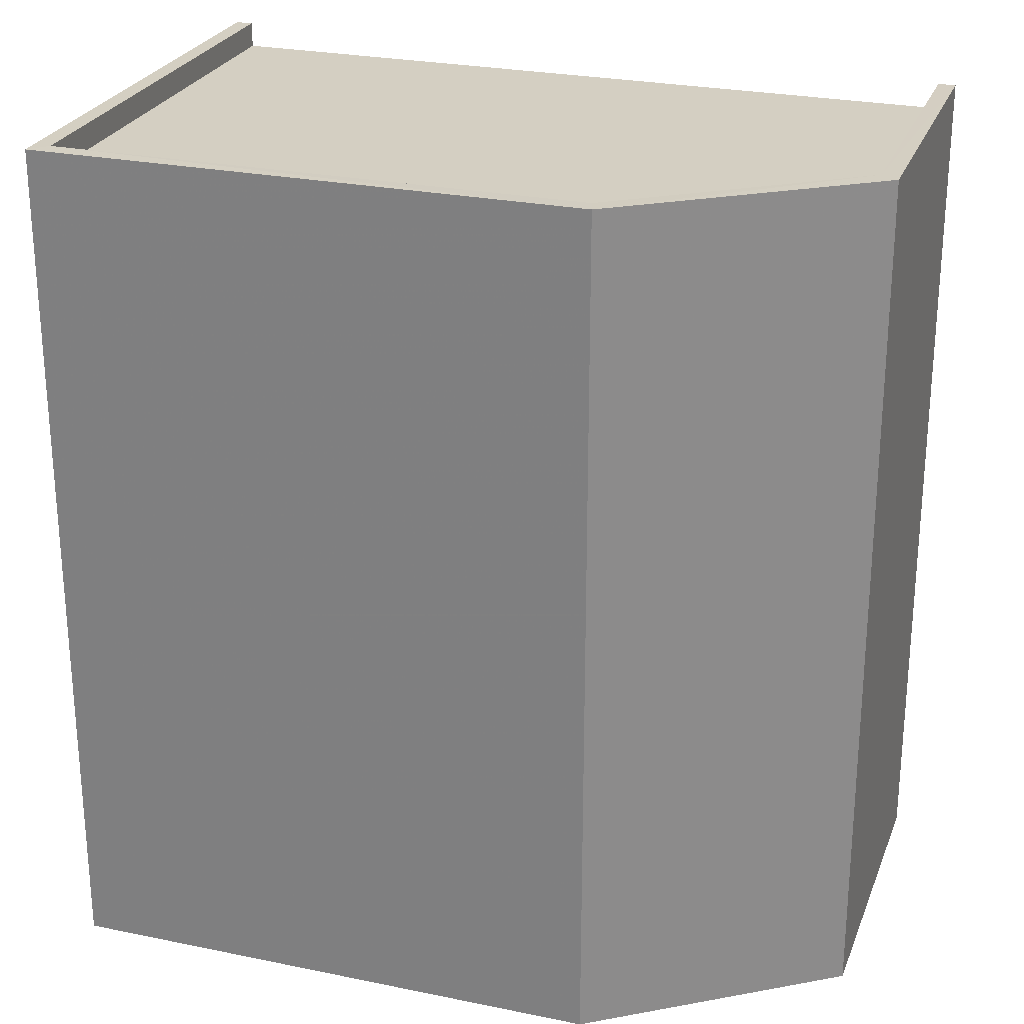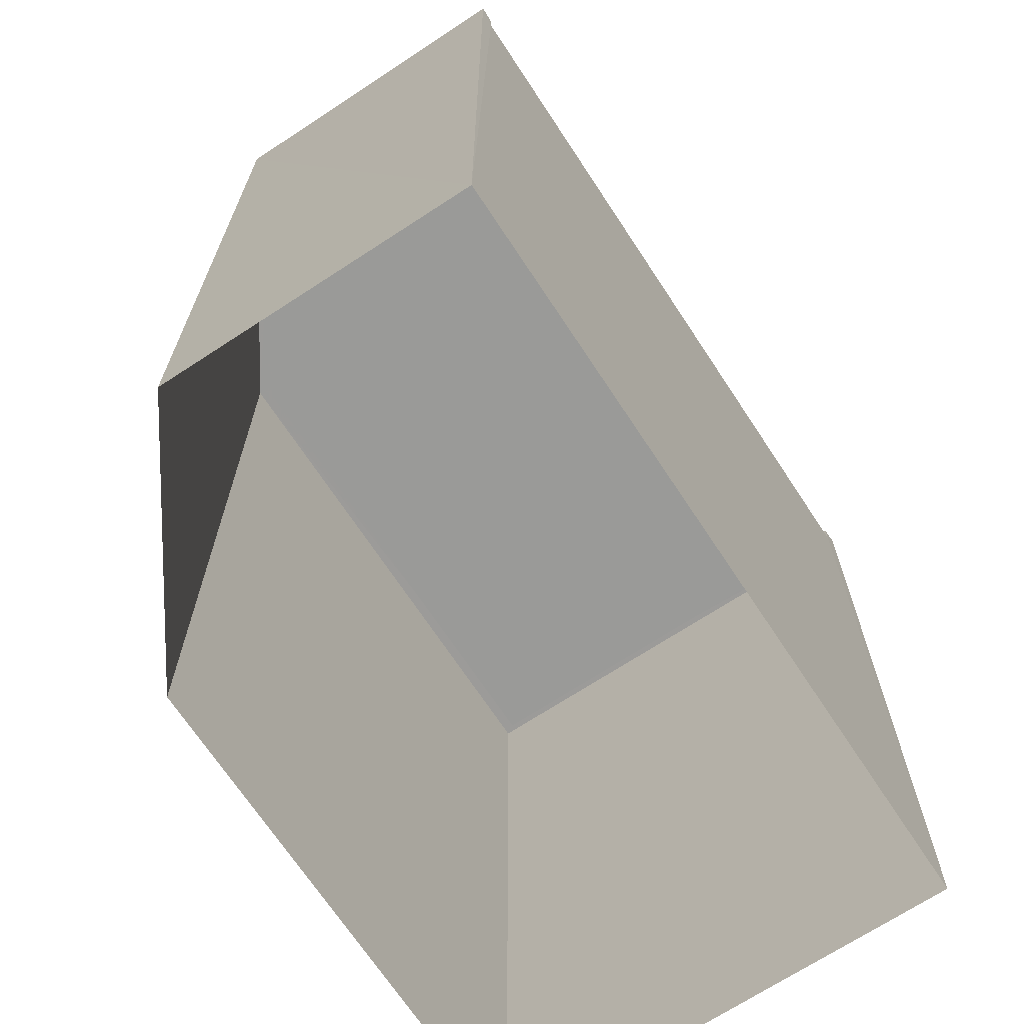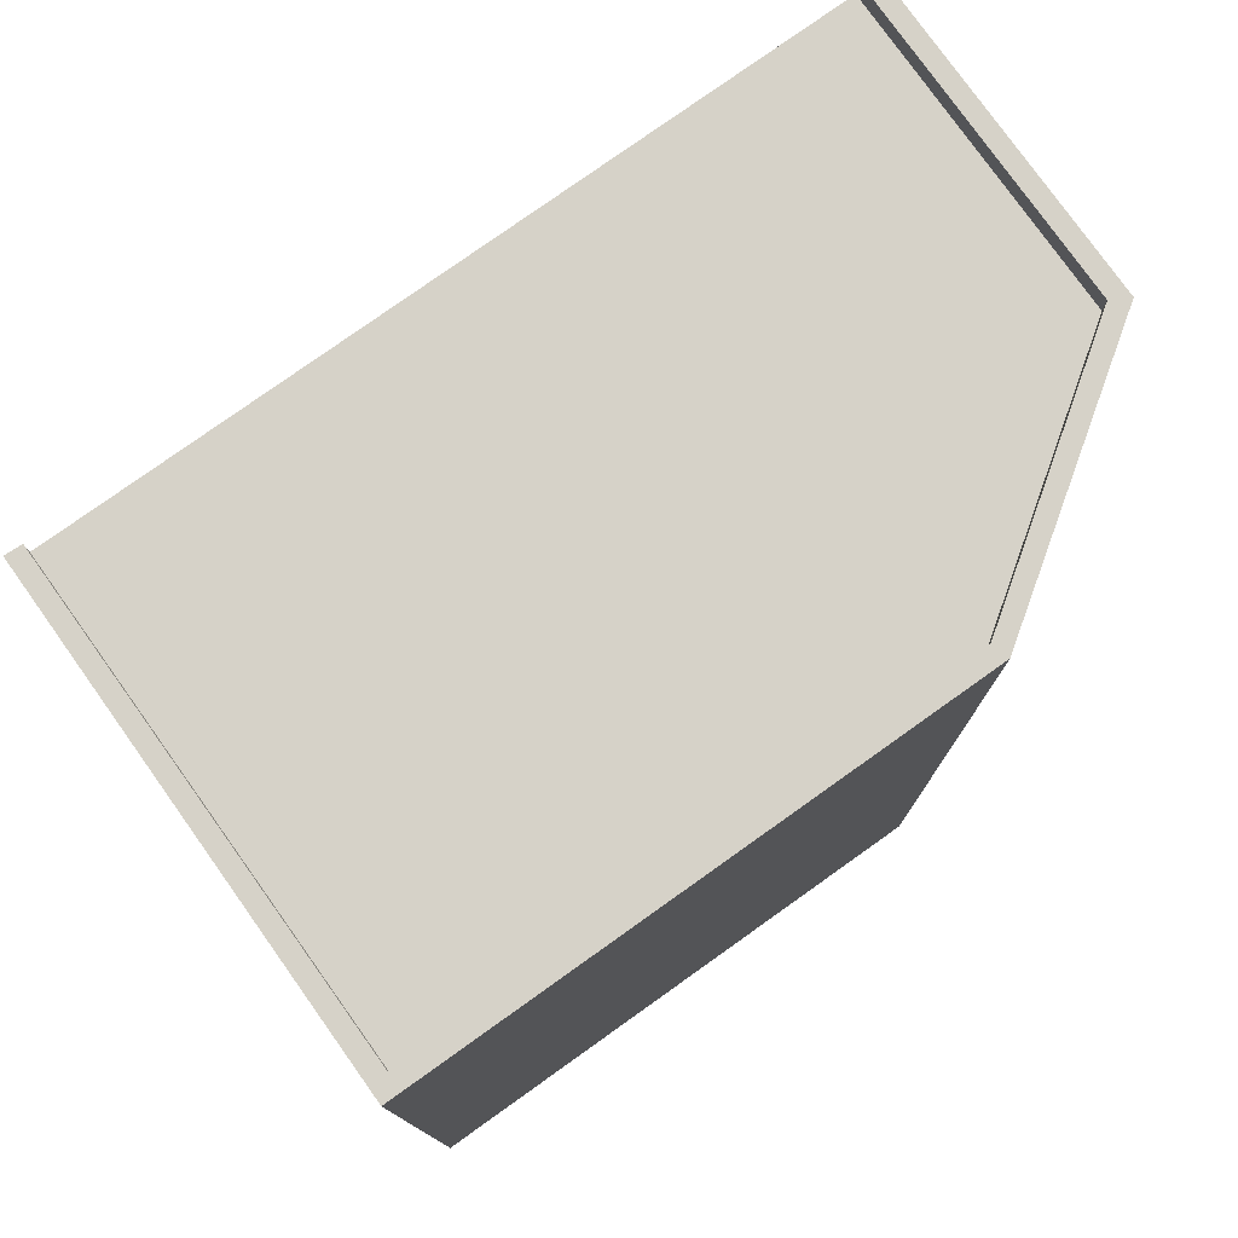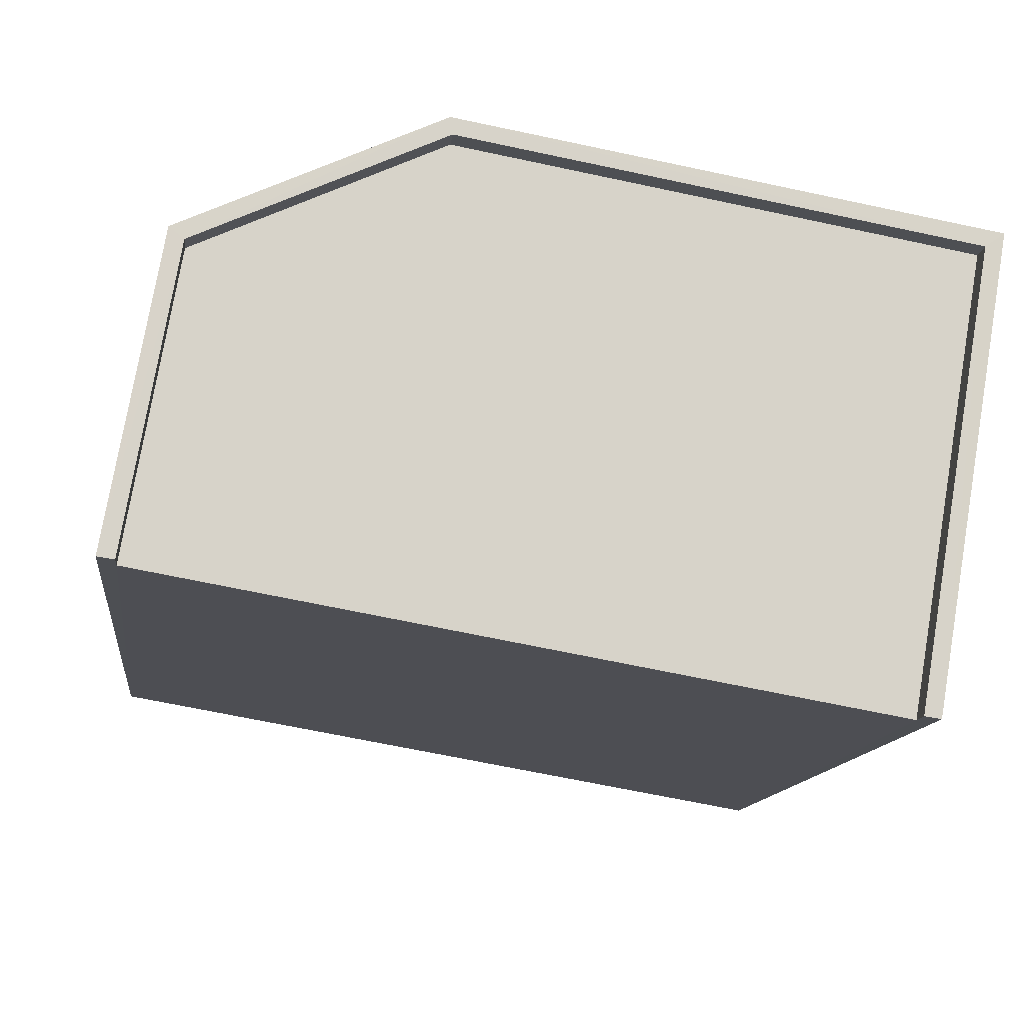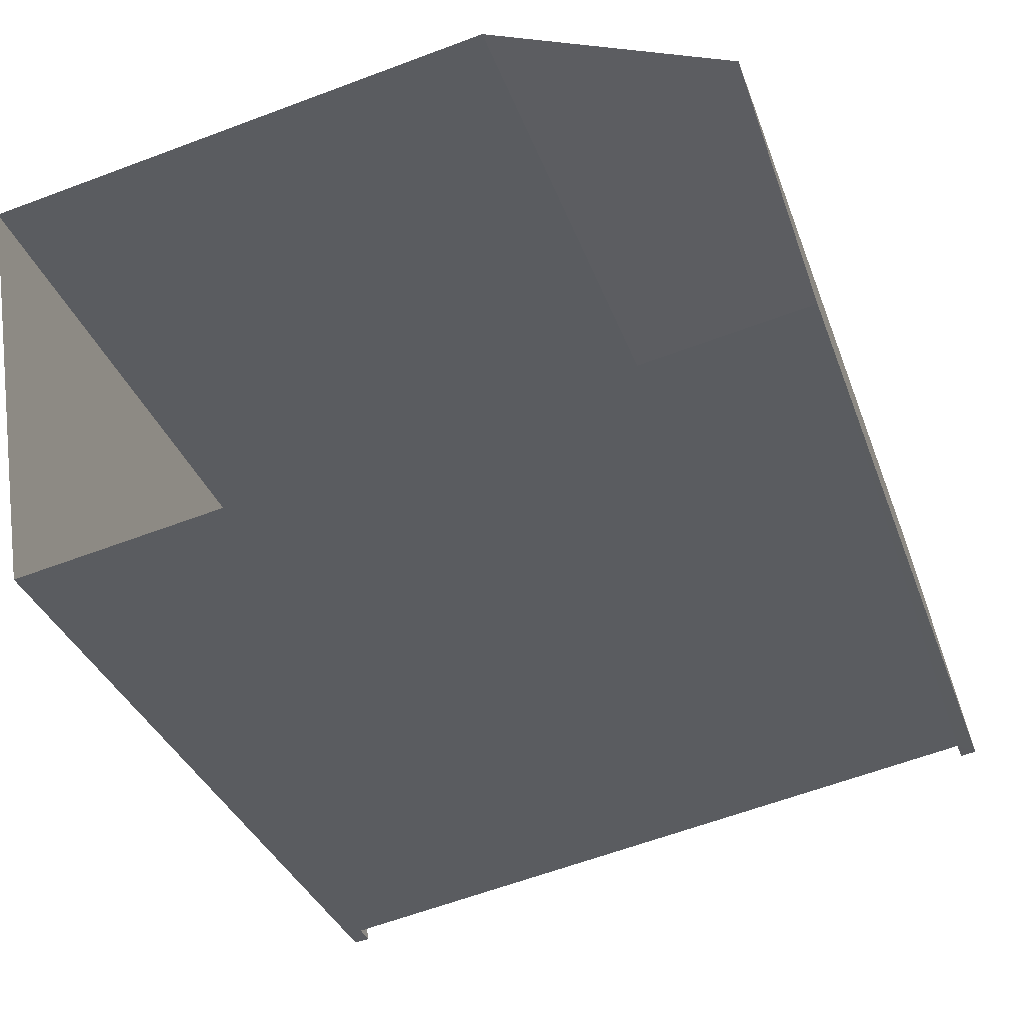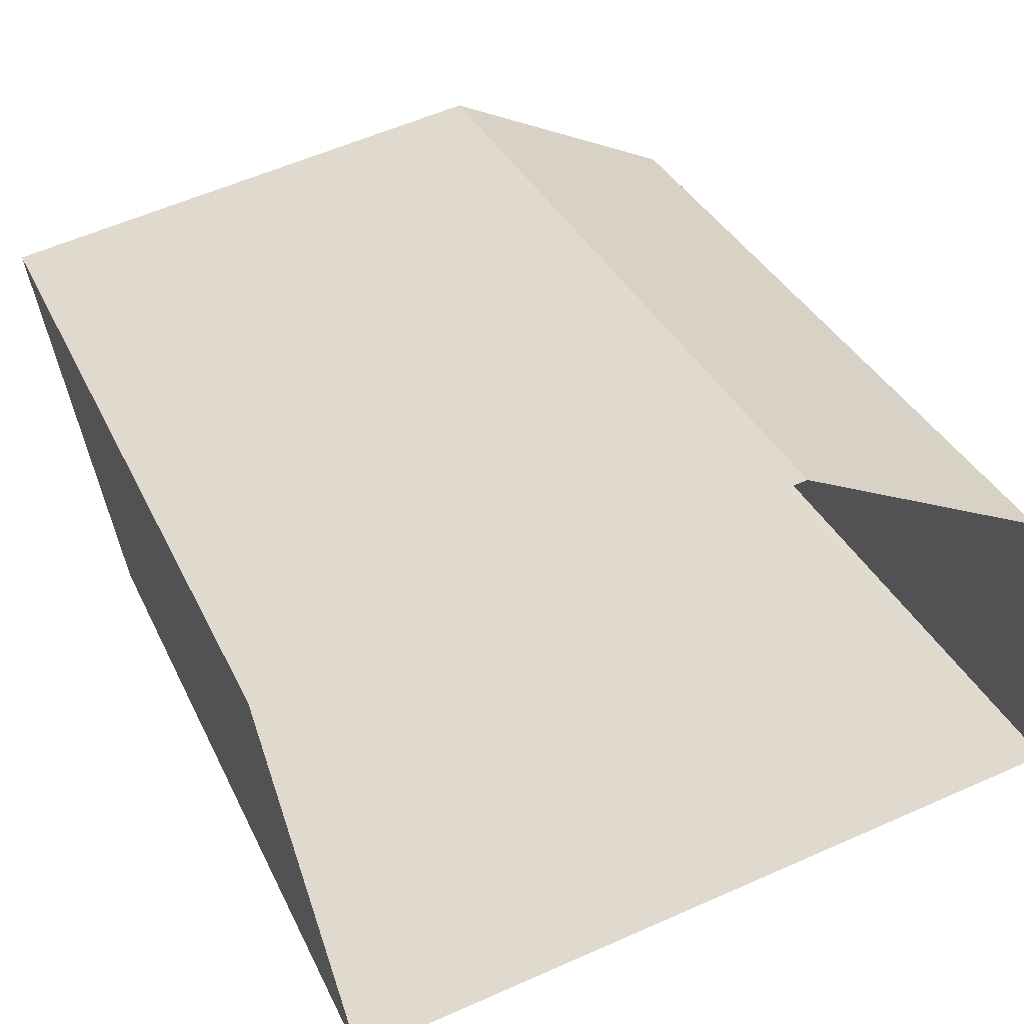
<metadata>
{"format":"obj","ext":"obj","renderer":"f3d","projection":"perspective","resolution":1024,"background":"white","views":[{"elev":25.8,"azim":-171.6,"up":"+Z"},{"elev":-69.2,"azim":-66.5,"up":"+Z"},{"elev":78.1,"azim":134.7,"up":"+Z"},{"elev":-12.8,"azim":-7.0,"up":"+Y"},{"elev":-34.2,"azim":-161.7,"up":"+Y"},{"elev":34.7,"azim":157.4,"up":"+Y"}]}
</metadata>
<code>
v -8.828e+04 -9.926e+04 4.68
v -8.828e+04 -9.925e+04 4.68
v -8.828e+04 -9.926e+04 4.68
v -8.827e+04 -9.926e+04 4.681
v -8.827e+04 -9.926e+04 4.681
v -8.828e+04 -9.926e+04 14.71
v -8.828e+04 -9.926e+04 14.71
v -8.828e+04 -9.925e+04 14.71
v -8.827e+04 -9.926e+04 14.71
v -8.827e+04 -9.926e+04 14.71
v -8.827e+04 -9.926e+04 15.01
v -8.827e+04 -9.926e+04 15.01
v -8.827e+04 -9.926e+04 15.01
v -8.828e+04 -9.926e+04 15.01
v -8.828e+04 -9.926e+04 15.01
v -8.828e+04 -9.926e+04 15.01
v -8.827e+04 -9.926e+04 15.01
v -8.828e+04 -9.926e+04 15.01
v -8.828e+04 -9.925e+04 15.01
v -8.828e+04 -9.925e+04 15.01
f 1 2 3
f 3 2 4
f 2 5 4
f 6 7 8
f 8 9 10
f 8 7 9
f 11 12 13
f 14 15 16
f 12 17 13
f 18 14 16
f 13 17 19
f 20 13 19
f 16 20 19
f 18 16 19
f 3 4 7
f 9 4 12
f 14 3 7
f 14 7 15
f 9 12 11
f 7 4 9
f 1 19 2
f 1 18 19
f 19 17 5
f 2 19 5
f 5 12 4
f 5 17 12
f 3 18 1
f 3 14 18
f 16 7 6
f 16 15 7
f 20 6 8
f 20 16 6
f 13 8 10
f 13 20 8
f 13 10 9
f 11 13 9

</code>
